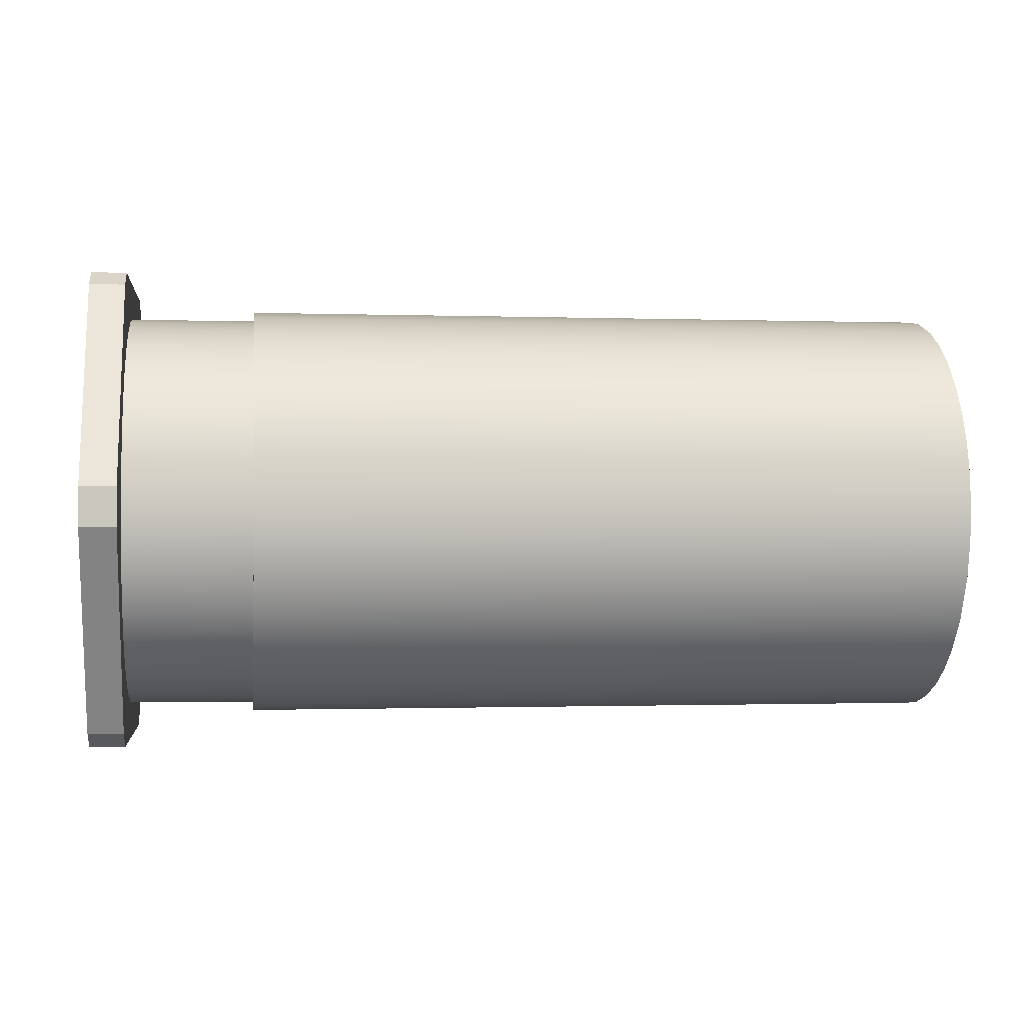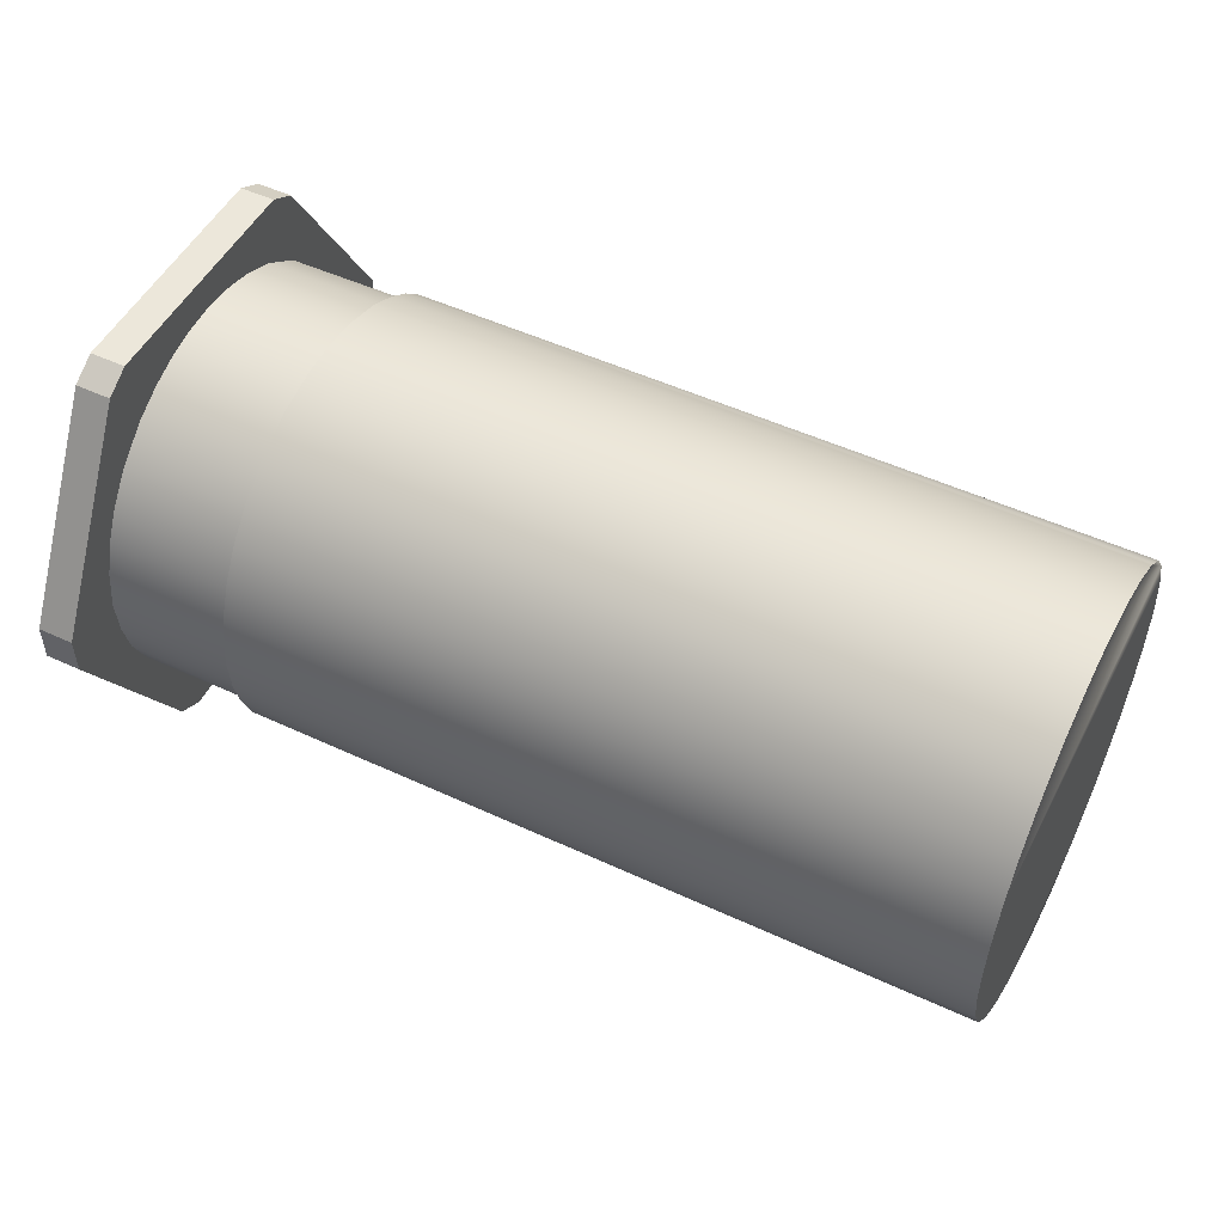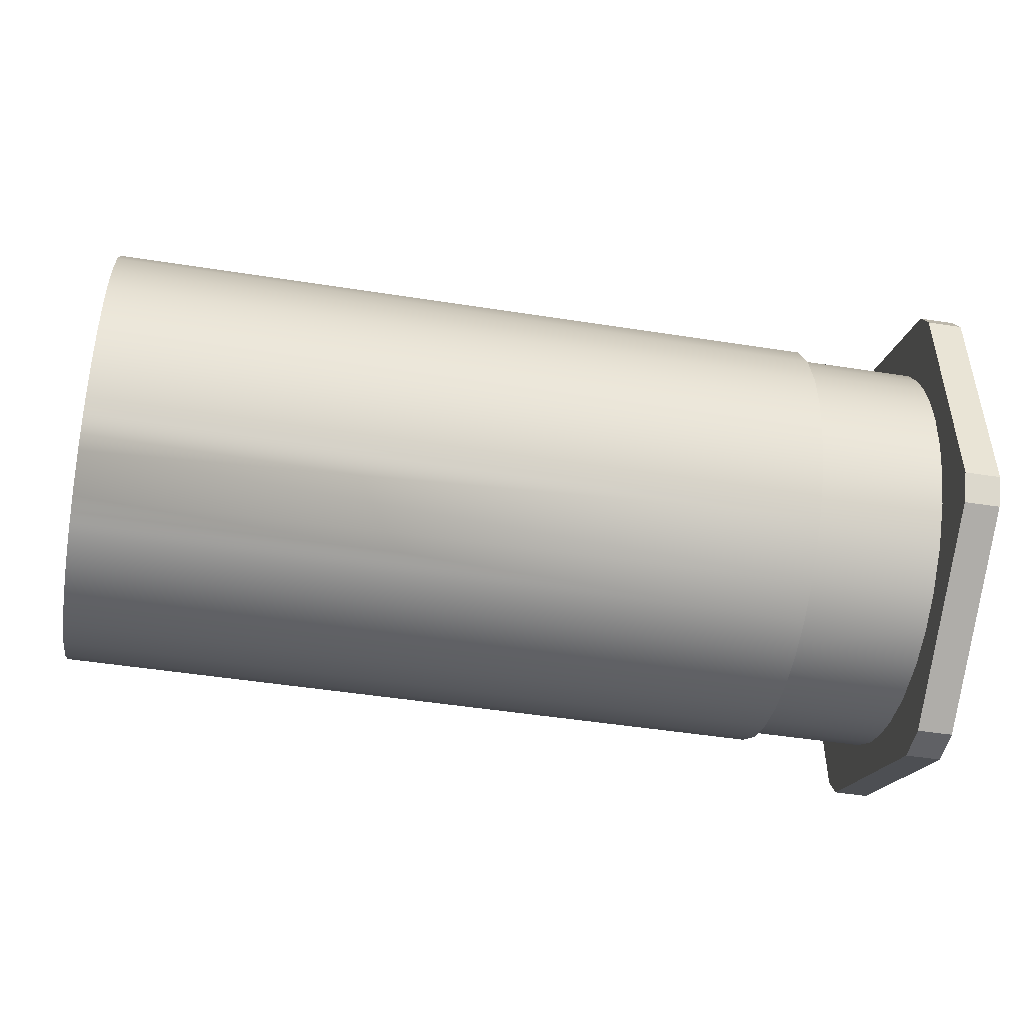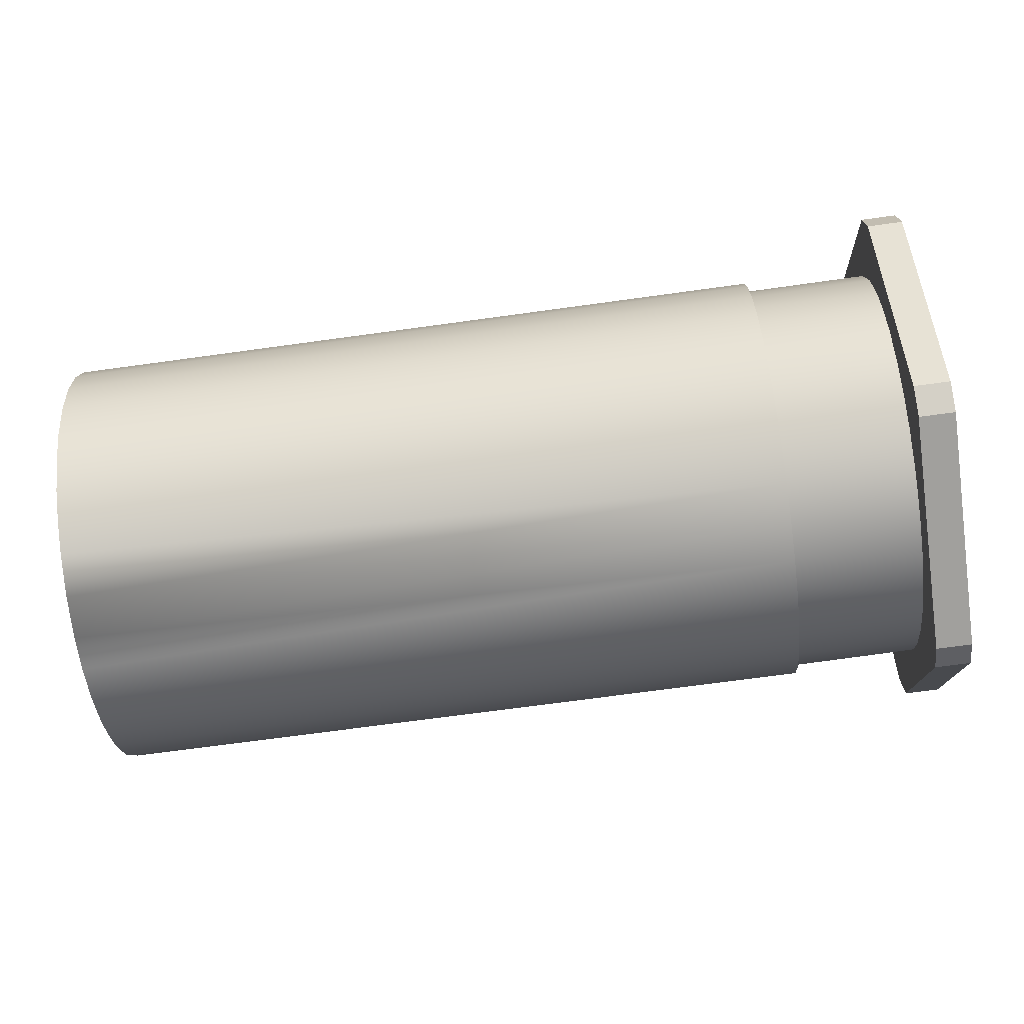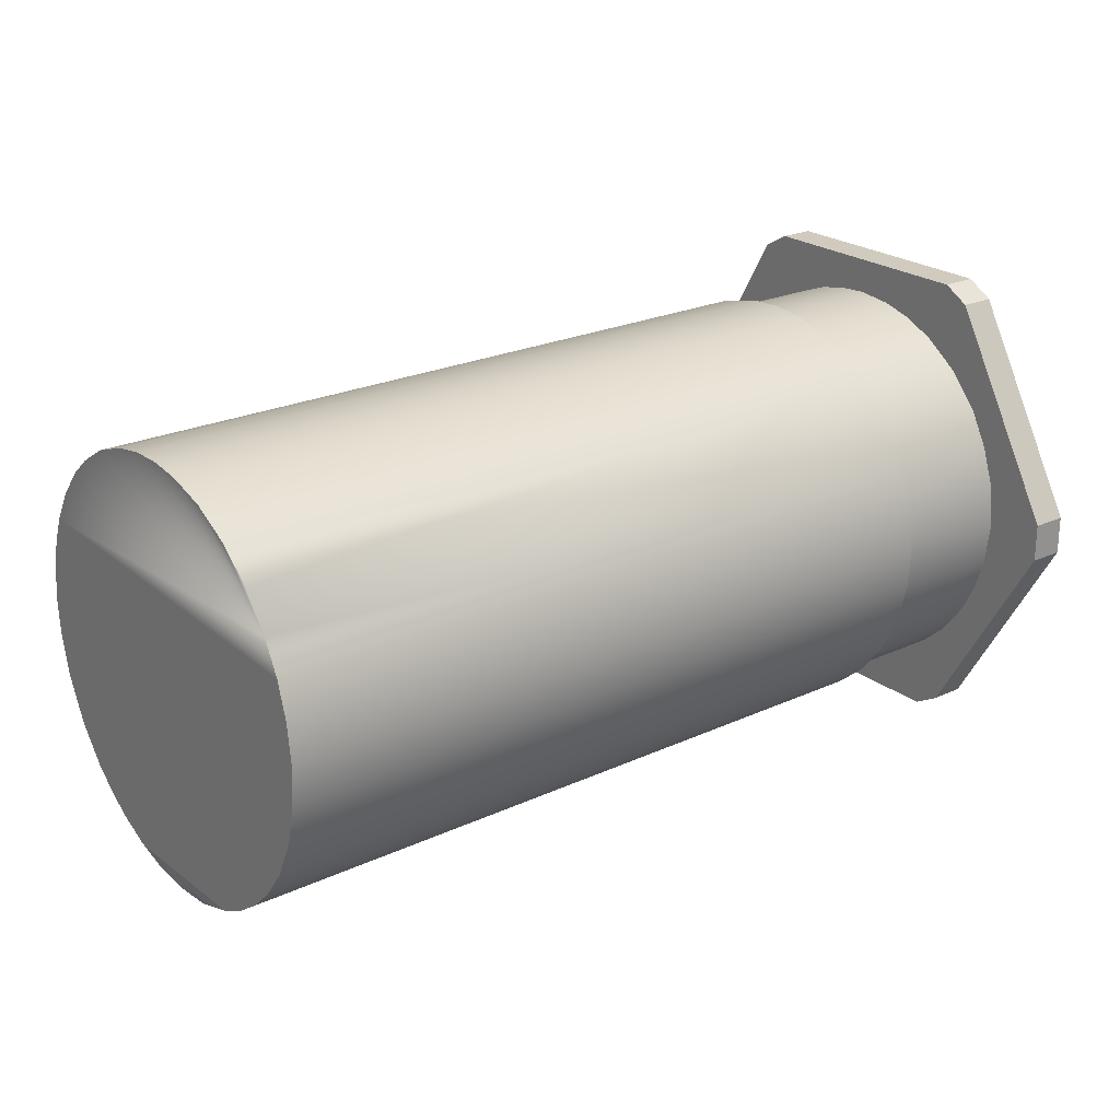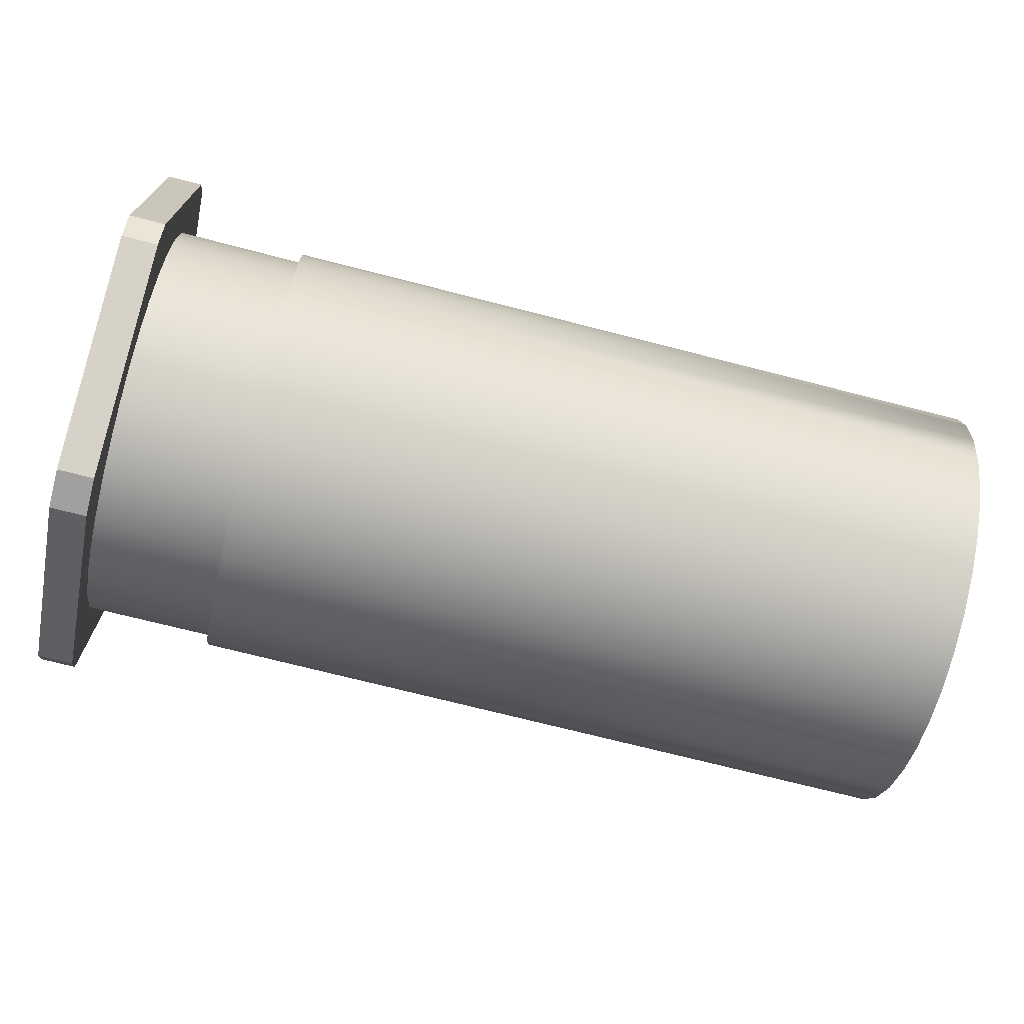
<metadata>
{"format":"obj","ext":"obj","renderer":"f3d","projection":"perspective","resolution":1024,"background":"white","views":[{"elev":-0.9,"azim":172.6,"up":"+Z"},{"elev":50.8,"azim":-153.1,"up":"+Z"},{"elev":-47.3,"azim":-10.1,"up":"+Y"},{"elev":-71.7,"azim":7.8,"up":"+Z"},{"elev":23.4,"azim":-38.0,"up":"+Z"},{"elev":-71.8,"azim":165.6,"up":"+Y"}]}
</metadata>
<code>
o base.003
v -0.1014 0.03613 0.1968
v -0.1014 0.03664 0.1963
v -0.1014 0.03624 0.199
v -0.1014 0.03588 0.1984
v -0.1014 0.03532 0.2002
v -0.1014 0.03547 0.201
v -0.1014 0.03415 0.2023
v -0.1014 0.03449 0.2026
v -0.1014 0.03309 0.2042
v -0.1014 0.03281 0.2038
v -0.1014 0.03137 0.205
v -0.1014 0.03142 0.2056
v -0.1014 0.02975 0.2059
v -0.1014 0.02917 0.2067
v -0.1014 0.02818 0.2065
v -0.1014 0.02672 0.2073
v -0.1014 0.02654 0.2068
v -0.1014 0.02487 0.2069
v -0.1014 0.02478 0.2074
v -0.1014 0.02321 0.2067
v -0.1014 0.02305 0.2072
v -0.1014 0.02177 0.2063
v -0.1014 0.021 0.2066
v -0.1014 0.01989 0.2055
v -0.1014 0.01943 0.2058
v -0.1014 0.01815 0.2049
v -0.1014 0.01837 0.2045
v -0.1014 0.01726 0.2035
v -0.1014 0.017 0.2039
v -0.1014 0.01576 0.2024
v -0.1014 0.01621 0.2022
v -0.1014 0.01536 0.2007
v -0.1014 0.01466 0.2004
v -0.1014 0.01464 0.1988
v -0.1014 0.01407 0.1985
v -0.1014 0.01431 0.197
v -0.1014 0.01378 0.1964
v -0.1014 0.01427 0.1955
v -0.1014 0.0139 0.1943
v -0.1014 0.01446 0.1939
v -0.1014 0.01441 0.1922
v -0.1014 0.01496 0.1921
v -0.1014 0.01539 0.1901
v -0.1014 0.01568 0.1906
v -0.1014 0.01683 0.1889
v -0.1014 0.0169 0.1881
v -0.1014 0.01844 0.1873
v -0.1014 0.01853 0.1867
v -0.1014 0.02032 0.1861
v -0.1014 0.02018 0.1857
v -0.1014 0.022 0.185
v -0.1014 0.02223 0.1854
v -0.1014 0.02408 0.1846
v -0.1014 0.02406 0.1851
v -0.1014 0.02629 0.185
v -0.1014 0.02622 0.1846
v -0.1014 0.02775 0.1848
v -0.1014 0.02811 0.1854
v -0.1014 0.02923 0.1853
v -0.1014 0.02968 0.186
v -0.1014 0.03081 0.186
v -0.1014 0.03162 0.1871
v -0.1014 0.03211 0.1869
v -0.1014 0.03328 0.1879
v -0.1014 0.03328 0.1885
v -0.1014 0.03442 0.1892
v -0.1014 0.0342 0.1897
v -0.1014 0.03515 0.1913
v -0.1014 0.03543 0.1908
v -0.1014 0.03614 0.1926
v -0.1014 0.03586 0.1934
v -0.1014 0.03649 0.1942
v -0.1014 0.03612 0.1951
v -0.09455 0.03617 0.1963
v -0.09455 0.0359 0.1983
v -0.09455 0.03536 0.2001
v -0.09455 0.03451 0.2017
v -0.09455 0.03329 0.2034
v -0.09455 0.03147 0.2049
v -0.09455 0.02985 0.2059
v -0.09455 0.02829 0.2065
v -0.09455 0.02683 0.2068
v -0.09455 0.02517 0.2069
v -0.09455 0.02314 0.2067
v -0.09455 0.02152 0.2063
v -0.09455 0.01983 0.2055
v -0.09455 0.01787 0.2041
v -0.09455 0.01616 0.2021
v -0.09455 0.01518 0.2003
v -0.09455 0.01452 0.1984
v -0.09455 0.01424 0.1958
v -0.09455 0.01451 0.1936
v -0.09455 0.015 0.192
v -0.09455 0.0158 0.1903
v -0.09455 0.01713 0.1885
v -0.09455 0.01851 0.1873
v -0.09455 0.02022 0.1862
v -0.09455 0.02213 0.1854
v -0.09455 0.02358 0.1851
v -0.09455 0.02506 0.185
v -0.09455 0.02709 0.1852
v -0.09455 0.02941 0.1858
v -0.09455 0.03122 0.1868
v -0.09455 0.03254 0.1878
v -0.09455 0.03381 0.1892
v -0.09455 0.03483 0.1907
v -0.09455 0.03558 0.1924
v -0.09455 0.03602 0.1942
v -0.09455 0.03167 0.2088
v -0.09265 0.03167 0.2088
v -0.09455 0.0331 0.208
v -0.09265 0.0331 0.208
v -0.09455 0.0331 0.1839
v -0.09265 0.0331 0.1839
v -0.09455 0.03167 0.1831
v -0.09265 0.03167 0.1831
v -0.09455 0.01875 0.1831
v -0.09265 0.01875 0.1831
v -0.09455 0.01732 0.1839
v -0.09265 0.01732 0.1839
v -0.09455 0.01732 0.208
v -0.09265 0.01732 0.208
v -0.09455 0.01875 0.2088
v -0.09265 0.01875 0.2088
v -0.09455 0.03944 0.197
v -0.09455 0.03944 0.1949
v -0.09455 0.01098 0.1949
v -0.09455 0.01098 0.197
v -0.09265 0.03944 0.197
v -0.09265 0.03944 0.1949
v -0.09265 0.01098 0.1949
v -0.09265 0.01098 0.197
v -0.1403 0.03664 0.196
v -0.1403 0.01378 0.1963
v -0.1403 0.03646 0.1979
v -0.1403 0.01404 0.1984
v -0.1403 0.03602 0.1996
v -0.1403 0.01462 0.2002
v -0.1403 0.03543 0.2011
v -0.1403 0.0155 0.202
v -0.1403 0.03442 0.2027
v -0.1403 0.033 0.2043
v -0.1403 0.0318 0.2053
v -0.1403 0.03013 0.2063
v -0.1403 0.02794 0.207
v -0.1403 0.02622 0.2073
v -0.1403 0.02447 0.2074
v -0.1403 0.02275 0.2071
v -0.1403 0.02071 0.2065
v -0.1403 0.01868 0.2053
v -0.1403 0.0169 0.2038
v -0.1403 0.01392 0.1942
v -0.1403 0.03651 0.1943
v -0.1403 0.03601 0.1922
v -0.1403 0.01445 0.1921
v -0.1403 0.01545 0.19
v -0.1403 0.03483 0.1898
v -0.1403 0.01661 0.1884
v -0.1403 0.03336 0.1879
v -0.1403 0.01785 0.1872
v -0.1403 0.03219 0.1869
v -0.1403 0.01927 0.1862
v -0.1403 0.03092 0.1861
v -0.1403 0.02082 0.1854
v -0.1403 0.02916 0.1852
v -0.1403 0.02305 0.1847
v -0.1403 0.02729 0.1847
v -0.1403 0.02536 0.1845
f 1 2 3
f 1 3 4
f 4 3 5
f 5 3 6
f 5 6 7
f 7 6 8
f 7 8 9
f 7 9 10
f 10 9 11
f 11 9 12
f 11 12 13
f 13 12 14
f 13 14 15
f 15 14 16
f 15 16 17
f 17 16 18
f 18 16 19
f 18 19 20
f 20 19 21
f 20 21 22
f 22 21 23
f 22 23 24
f 24 23 25
f 24 25 26
f 24 26 27
f 27 26 28
f 28 26 29
f 28 29 30
f 28 30 31
f 31 30 32
f 32 30 33
f 32 33 34
f 34 33 35
f 34 35 36
f 36 35 37
f 36 37 38
f 38 37 39
f 38 39 40
f 40 39 41
f 40 41 42
f 42 41 43
f 42 43 44
f 44 43 45
f 45 43 46
f 45 46 47
f 47 46 48
f 47 48 49
f 49 48 50
f 49 50 51
f 49 51 52
f 52 51 53
f 52 53 54
f 54 53 55
f 55 53 56
f 55 56 57
f 55 57 58
f 58 57 59
f 58 59 60
f 60 59 61
f 60 61 62
f 62 61 63
f 62 63 64
f 62 64 65
f 65 64 66
f 65 66 67
f 67 66 68
f 68 66 69
f 68 69 70
f 68 70 71
f 71 70 72
f 71 72 73
f 73 72 2
f 73 2 1
f 74 73 1
f 74 1 75
f 75 1 4
f 75 4 76
f 76 4 5
f 76 5 77
f 77 5 7
f 77 7 78
f 78 7 10
f 78 10 79
f 79 10 11
f 79 11 80
f 80 11 13
f 80 13 81
f 81 13 15
f 81 15 82
f 82 15 17
f 82 17 83
f 83 17 18
f 83 18 84
f 84 18 20
f 84 20 22
f 84 22 85
f 85 22 24
f 85 24 86
f 86 24 87
f 87 24 27
f 87 27 28
f 87 28 88
f 88 28 31
f 88 31 32
f 88 32 89
f 89 32 34
f 89 34 90
f 90 34 36
f 90 36 91
f 91 36 38
f 91 38 40
f 91 40 92
f 92 40 42
f 92 42 93
f 93 42 94
f 94 42 44
f 94 44 45
f 94 45 95
f 95 45 47
f 95 47 96
f 96 47 97
f 97 47 49
f 97 49 98
f 98 49 52
f 98 52 99
f 99 52 54
f 99 54 100
f 100 54 55
f 100 55 101
f 101 55 58
f 101 58 102
f 102 58 60
f 102 60 103
f 103 60 62
f 103 62 104
f 104 62 65
f 104 65 105
f 105 65 67
f 105 67 106
f 106 67 68
f 106 68 107
f 107 68 71
f 107 71 108
f 108 71 73
f 108 73 74
f 109 110 111
f 111 110 112
f 113 114 115
f 115 114 116
f 117 118 119
f 119 118 120
f 121 122 123
f 123 122 124
f 109 83 123
f 111 79 109
f 125 76 111
f 126 74 125
f 113 107 126
f 115 104 113
f 117 100 115
f 115 100 101
f 119 96 117
f 127 93 119
f 119 93 94
f 128 91 127
f 121 89 128
f 128 89 90
f 123 87 121
f 125 74 75
f 75 76 125
f 76 77 111
f 111 77 78
f 111 78 79
f 79 80 109
f 109 80 81
f 81 82 109
f 82 83 109
f 123 83 84
f 84 85 123
f 123 85 86
f 123 86 87
f 121 87 88
f 88 89 121
f 90 91 128
f 127 91 92
f 127 92 93
f 119 94 95
f 119 95 96
f 117 96 97
f 117 97 98
f 98 99 117
f 117 99 100
f 101 102 115
f 102 103 115
f 115 103 104
f 113 104 105
f 113 105 106
f 113 106 107
f 107 108 126
f 126 108 74
f 124 110 123
f 123 110 109
f 111 112 125
f 125 112 129
f 125 129 126
f 126 129 130
f 126 130 113
f 113 130 114
f 116 118 115
f 115 118 117
f 119 120 127
f 127 120 131
f 127 131 128
f 128 131 132
f 128 132 121
f 121 132 122
f 133 134 135
f 135 134 136
f 135 136 137
f 137 136 138
f 137 138 139
f 139 138 140
f 139 140 141
f 141 140 142
f 142 140 143
f 143 140 144
f 144 140 145
f 145 140 146
f 146 140 147
f 147 140 148
f 148 140 149
f 149 140 150
f 150 140 151
f 134 133 152
f 152 133 153
f 152 153 154
f 152 154 155
f 155 154 156
f 156 154 157
f 156 157 158
f 158 157 159
f 158 159 160
f 160 159 161
f 160 161 162
f 162 161 163
f 162 163 164
f 164 163 165
f 164 165 166
f 166 165 167
f 166 167 168
f 2 133 135
f 2 135 3
f 3 135 137
f 3 137 6
f 6 137 139
f 6 139 8
f 8 139 141
f 8 141 9
f 9 141 142
f 9 142 12
f 12 142 143
f 12 143 144
f 12 144 14
f 14 144 145
f 14 145 16
f 16 145 146
f 16 146 19
f 19 146 147
f 19 147 21
f 21 147 148
f 21 148 23
f 23 148 149
f 23 149 25
f 25 149 150
f 25 150 26
f 26 150 151
f 26 151 29
f 29 151 30
f 30 151 140
f 30 140 33
f 33 140 138
f 33 138 35
f 35 138 136
f 35 136 37
f 37 136 134
f 37 134 39
f 39 134 152
f 39 152 41
f 41 152 155
f 41 155 43
f 43 155 156
f 43 156 46
f 46 156 158
f 46 158 160
f 46 160 48
f 48 160 162
f 48 162 50
f 50 162 164
f 50 164 51
f 51 164 166
f 51 166 53
f 53 166 168
f 53 168 56
f 56 168 167
f 56 167 57
f 57 167 165
f 57 165 59
f 59 165 61
f 61 165 163
f 61 163 63
f 63 163 161
f 63 161 64
f 64 161 159
f 64 159 66
f 66 159 157
f 66 157 69
f 69 157 154
f 69 154 70
f 70 154 72
f 72 154 153
f 72 153 2
f 2 153 133

</code>
